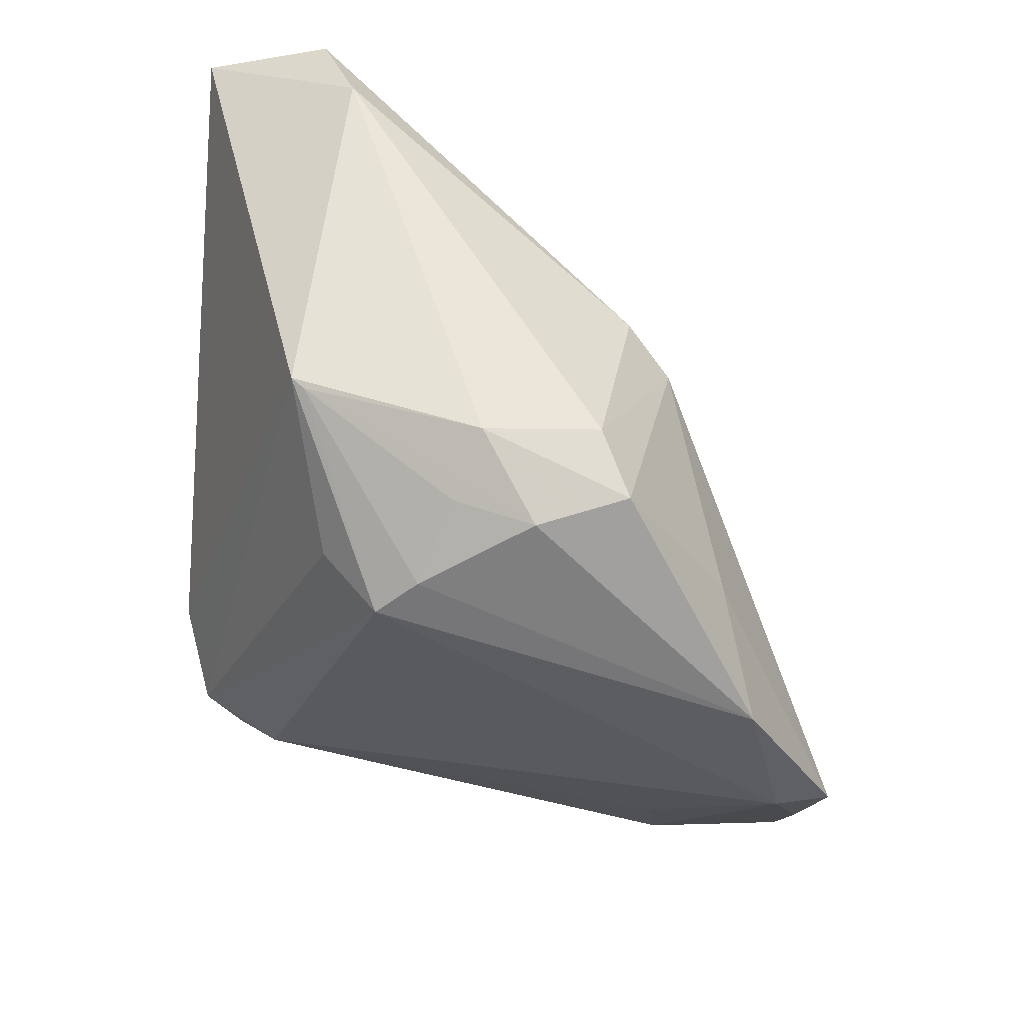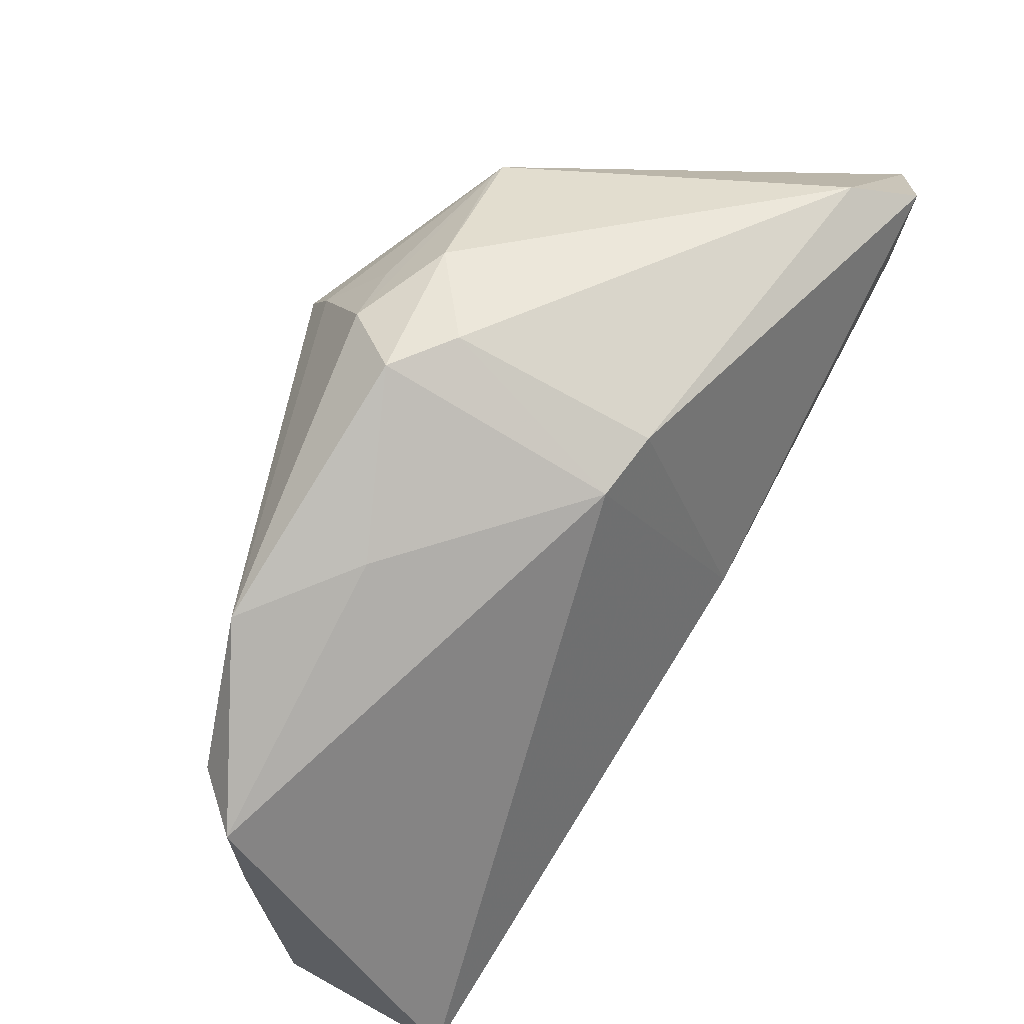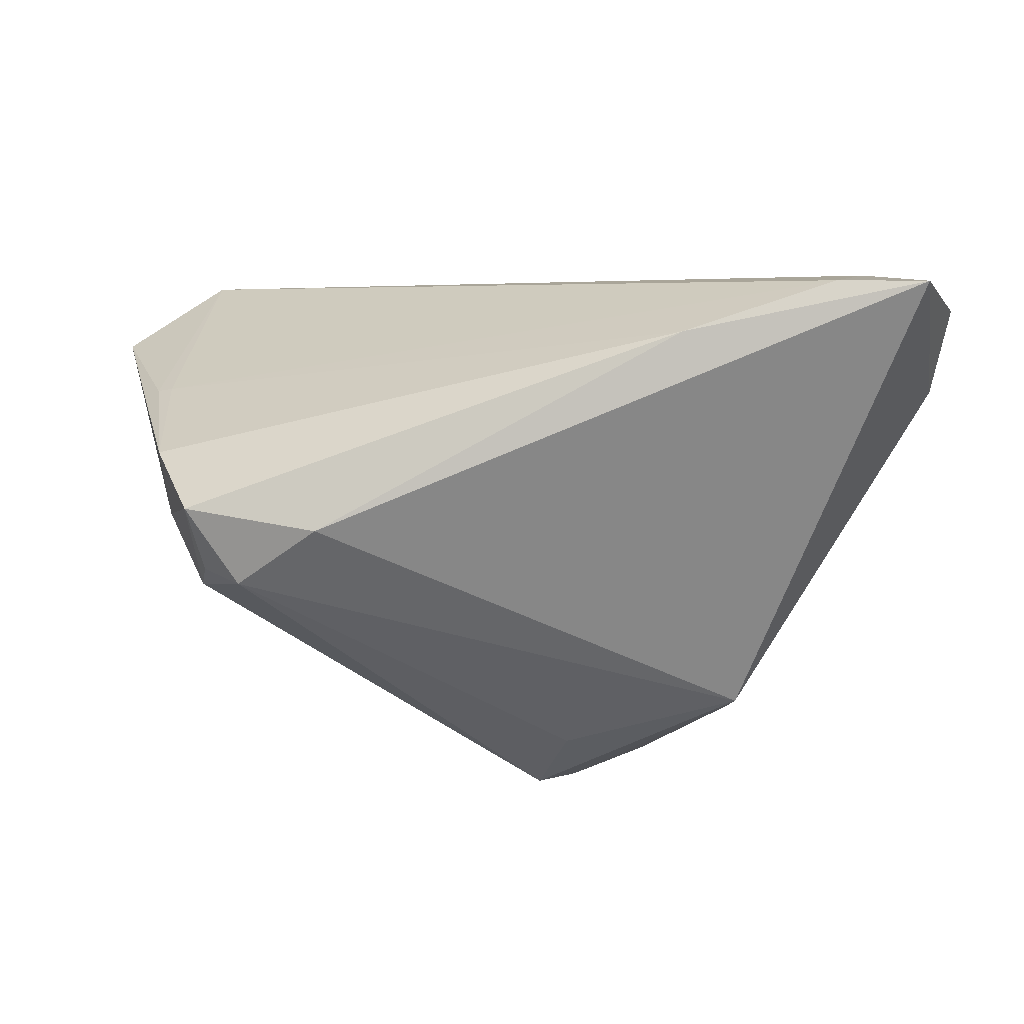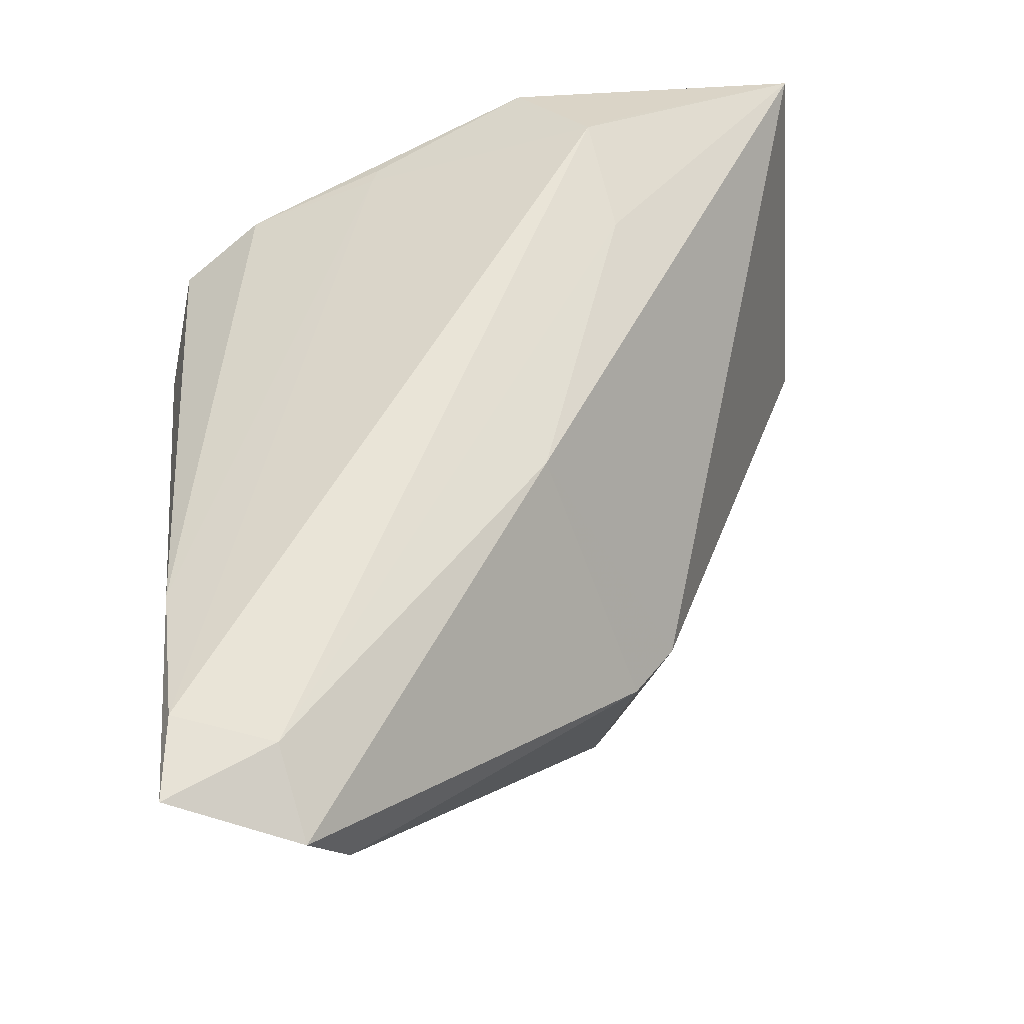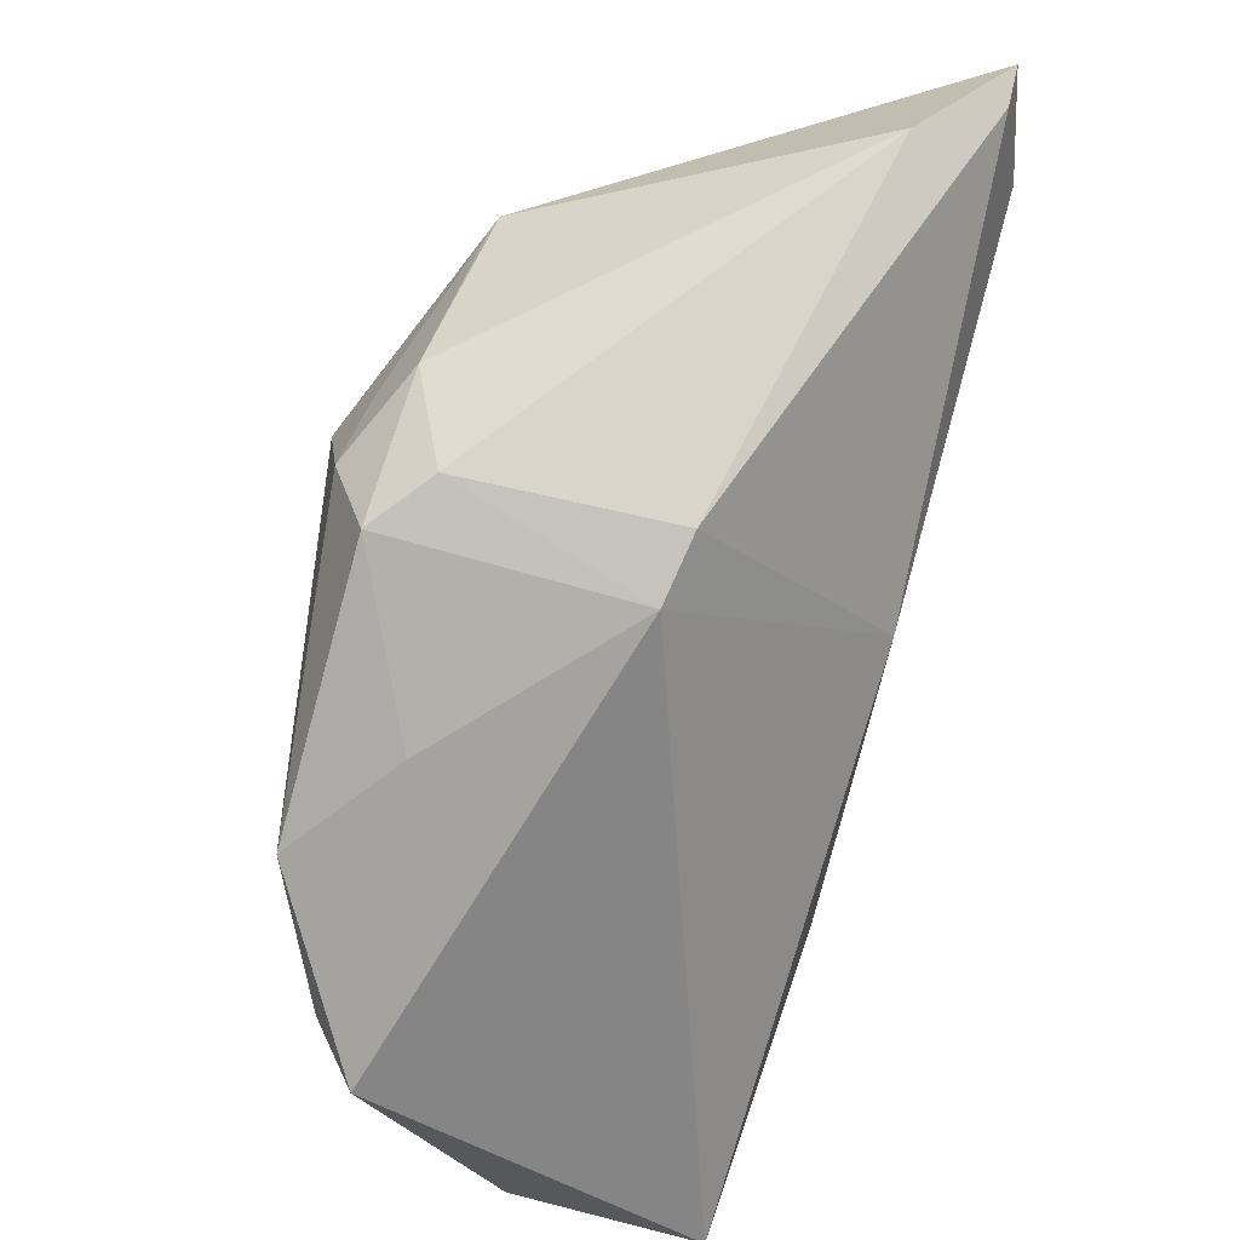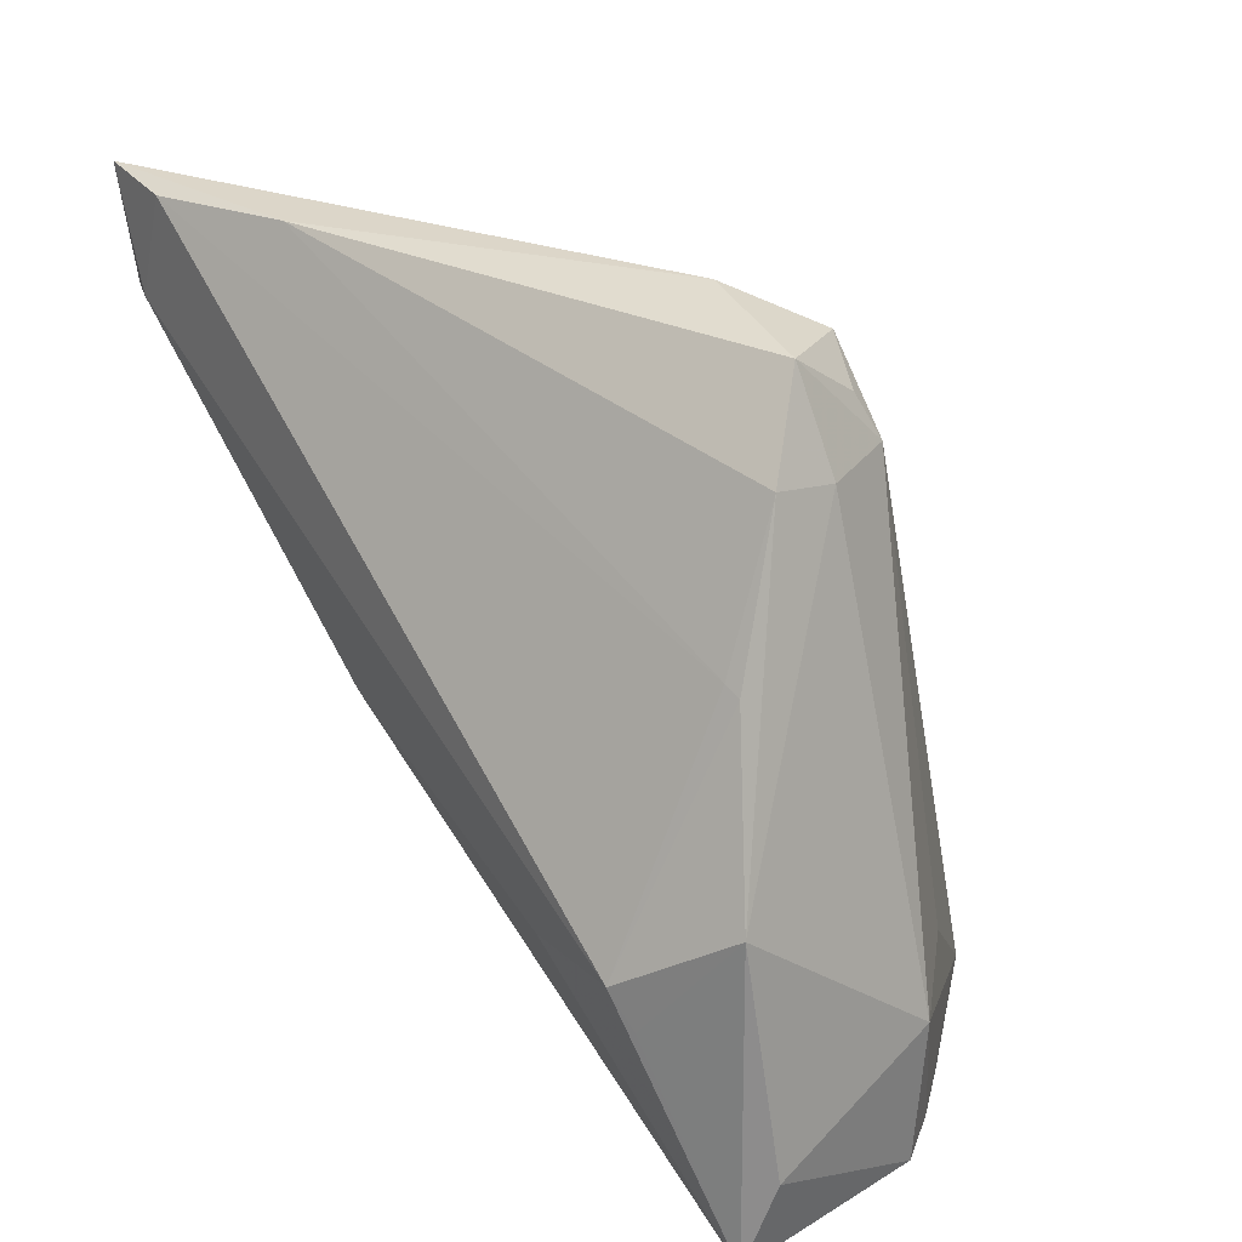
<metadata>
{"format":"obj","ext":"obj","renderer":"f3d","projection":"perspective","resolution":1024,"background":"white","views":[{"elev":-59.7,"azim":-93.8,"up":"+Z"},{"elev":-49.3,"azim":-122.3,"up":"+Y"},{"elev":8.4,"azim":-178.7,"up":"+Z"},{"elev":63.7,"azim":-95.8,"up":"+Z"},{"elev":-43.2,"azim":-102.5,"up":"+Y"},{"elev":24.5,"azim":56.0,"up":"+Y"}]}
</metadata>
<code>
v -0.01158 -0.006783 0.024
v 0.04411 -0.009365 0.01825
v -0.02881 -0.01202 -0.02418
v -0.0528 0.01906 0.01522
v 0.03452 0.02566 0.00889
v -0.02189 0.004184 -0.02992
v 0.03015 0.03506 0.003875
v -0.03076 -0.01602 -0.0007828
v 0.03306 -0.02397 -0.01269
v -0.02946 0.001372 -0.02674
v 0.03669 -0.04141 -0.009195
v 0.02005 -0.01865 0.02374
v 0.02047 -0.03775 -0.02644
v 0.03348 0.02454 0.001769
v -0.02362 -0.01545 -0.03018
v -0.02363 0.03702 0.02335
v -0.01253 0.007574 -0.03291
v 0.003503 -0.03222 -0.03291
v 0.02453 0.03455 -0.004503
v -0.0543 0.02308 0.02468
v -0.03012 0.02166 -0.02087
v -0.02102 -0.005067 -0.03291
v -0.02509 -0.02122 -0.002891
v 0.04247 -0.02606 -0.003969
v 0.03571 -0.0209 0.02359
v 0.04513 -0.03471 0.01468
v -0.03086 0.02311 -0.02
v 0.04095 -0.04192 -0.003851
v -0.007817 -0.02824 -0.02275
v 0.02883 0.03027 -0.003588
v 0.04341 -0.04369 0.01752
v 0.03357 -0.01681 0.02519
v -0.04943 0.03779 0.02872
v -0.00829 0.0122 -0.03262
v -0.01153 0.01861 -0.02601
v -0.03985 0.0365 0.02871
v -0.04407 0.02514 0.02876
v 0.02987 0.02556 -0.006108
v 0.01569 0.03779 0.001865
v 0.02989 -0.04238 -0.0162
v 0.02211 -0.04487 -0.02236
v 0.03741 0.009326 0.01431
v 0.03566 0.01019 0.01465
f 33 27 4
f 10 4 27
f 35 27 19
f 19 34 35
f 35 34 27
f 18 34 13
f 13 41 18
f 23 41 31
f 31 1 23
f 23 1 8
f 31 41 28
f 33 4 20
f 8 1 20
f 20 4 8
f 8 4 3
f 4 10 3
f 3 23 8
f 33 20 37
f 37 20 1
f 37 36 33
f 32 36 37
f 12 1 31
f 31 32 12
f 12 37 1
f 32 37 12
f 31 28 26
f 26 28 24
f 25 32 31
f 7 30 19
f 24 14 2
f 2 26 24
f 32 25 2
f 31 26 2
f 2 25 31
f 42 32 2
f 18 41 29
f 41 23 29
f 11 13 24
f 24 28 11
f 17 34 18
f 18 22 17
f 21 10 27
f 21 22 10
f 27 34 21
f 34 17 21
f 10 22 15
f 15 3 10
f 15 22 18
f 18 29 15
f 23 3 15
f 15 29 23
f 43 32 42
f 43 36 32
f 24 13 9
f 38 13 34
f 38 34 19
f 19 30 38
f 38 9 13
f 24 9 38
f 38 14 24
f 38 7 14
f 30 7 38
f 39 7 19
f 39 27 33
f 19 27 39
f 14 7 5
f 5 2 14
f 42 2 5
f 5 43 42
f 41 13 40
f 13 11 40
f 40 28 41
f 40 11 28
f 6 17 22
f 22 21 6
f 6 21 17
f 7 39 16
f 16 5 7
f 33 36 16
f 16 39 33
f 36 43 16
f 43 5 16

</code>
